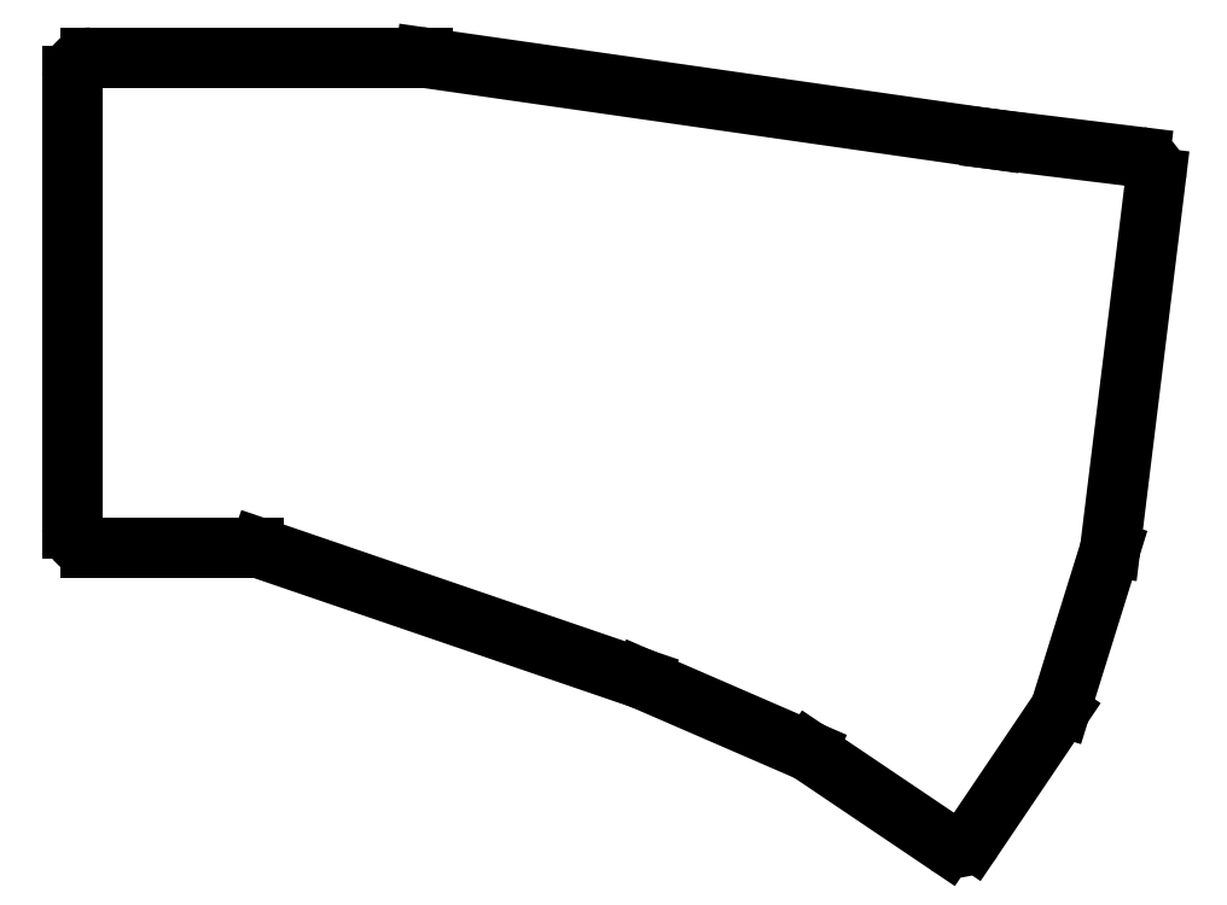
<metadata>
{"format":"dxf","ext":"dxf","renderer":"ezdxf+matplotlib","layout":"modelspace","background":"white","min_lineweight":24,"dpi":150}
</metadata>
<code>
0
SECTION
2
ENTITIES
0
LINE
8
0
10
220
20
-167.5
11
220
21
-118.5
0
LINE
8
0
10
222
20
-116.5
11
257.9
21
-116.5
0
LINE
8
0
10
258.1
20
-116.5
11
319.5
21
-125.3
0
LINE
8
0
10
319.6
20
-125.3
11
335.4
21
-127.3
0
LINE
8
0
10
337.2
20
-129.5
11
332.2
21
-169.5
0
LINE
8
0
10
332.2
20
-169.9
11
326.9
21
-186.7
0
LINE
8
0
10
326.7
20
-187.2
11
317.3
21
-201.1
0
LINE
8
0
10
314.6
20
-201.6
11
299.8
21
-191.7
0
LINE
8
0
10
299.5
20
-191.5
11
281.6
21
-183.7
0
LINE
8
0
10
281.4
20
-183.7
11
240.3
21
-169.6
0
LINE
8
0
10
239.7
20
-169.5
11
222
21
-169.5
0
ARC
8
0
10
222
20
-118.5
40
2
50
90
51
180
0
ARC
8
0
10
257.9
20
-118.5
40
2
50
81.84
51
90
0
ARC
8
0
10
319.8
20
-123.3
40
2
50
261.8
51
263
0
ARC
8
0
10
335.2
20
-129.3
40
2
50
353
51
83
0
ARC
8
0
10
330.3
20
-169.3
40
2
50
342.7
51
353
0
ARC
8
0
10
325
20
-186.1
40
2
50
326
51
342.7
0
ARC
8
0
10
315.7
20
-200
40
2
50
236
51
326
0
ARC
8
0
10
298.7
20
-193.3
40
2
50
56
51
66.55
0
ARC
8
0
10
280.8
20
-185.6
40
2
50
66.55
51
71.11
0
ARC
8
0
10
239.7
20
-171.5
40
2
50
71.11
51
90
0
ARC
8
0
10
222
20
-167.5
40
2
50
180
51
270
0
ENDSEC
0
EOF

</code>
